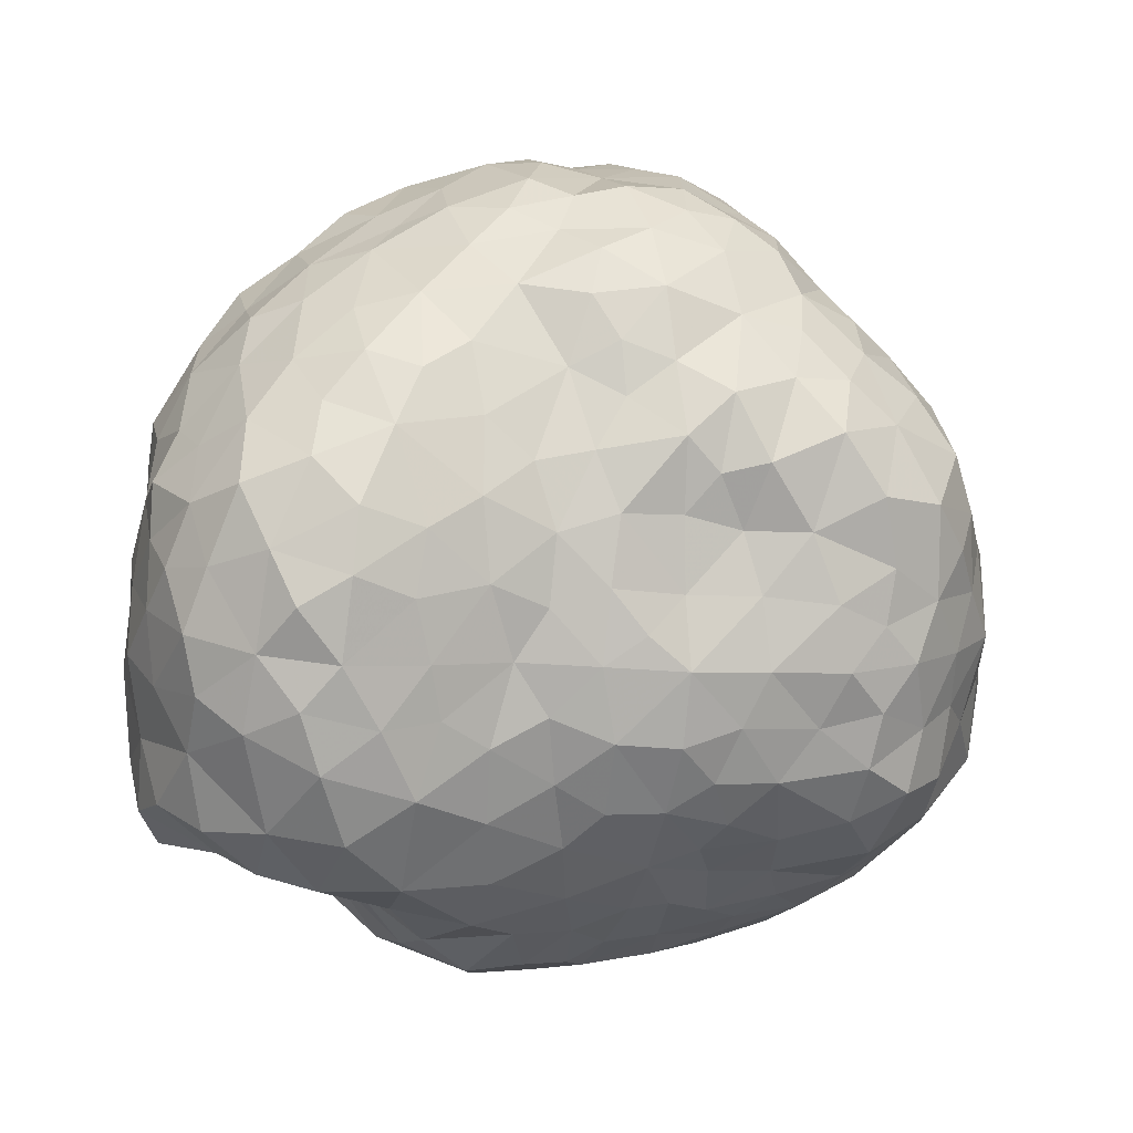
<metadata>
{"format":"obj","ext":"obj","renderer":"f3d","projection":"perspective","resolution":1024,"background":"white","views":[{"elev":1.5,"azim":160.6,"up":"+Y"}]}
</metadata>
<code>
v -1.29e+04 -23.44 -346.6
v -1.216e+04 -541.5 -2331
v -1.121e+04 -1074 -4208
v -1.034e+04 -1645 -6110
v -8715 -1975 -7528
v -6913 -2171 -8728
v -4798 -2359 -9159
v -2636 -2305 -8869
v -473.9 -2264 -8654
v -461.6 -279.9 -8285
v -446.4 1783 -8241
v -420.7 3842 -8542
v -408 5792 -7752
v -392.8 7787 -7104
v -470.6 9418 -5784
v -359.9 1.069e+04 -4209
v -379.8 1.113e+04 -2206
v -2626 1.124e+04 -2391
v -4634 1.027e+04 -2167
v -6310 8757 -1909
v -8064 7345 -1676
v -9730 5846 -1464
v -1.099e+04 3991 -1100
v -1.201e+04 2011 -732.3
v -2042 1368 -8389
v -1.186e+04 1042 -2052
v -2446 -334 -8709
v -2120 1.07e+04 -3961
v -3591 1.018e+04 -3408
v -4911 9449 -3908
v -6079 8028 -4357
v -1727 9983 -5214
v -4083 6667 -7545
v -6189 6106 -6928
v -5196 5331 -8159
v -7855 6111 -5130
v -6547 7057 -5563
v -2354 8815 -6345
v -2440 7056 -7327
v -1752 4971 -8552
v -1.103e+04 621.9 -4480
v -1.124e+04 2628 -1960
v -1.1e+04 1861 -3259
v -1.012e+04 847.1 -6034
v -7571 2039 -8739
v -9379 1781 -7080
v -8618 798.9 -8009
v -7633 -517 -8498
v -9374 -347.7 -7122
v -5845 -1154 -9038
v -4413 -575.2 -9265
v -1312 2851 -8624
v -4541 3927 -9266
v -6538 4159 -8231
v -5636 2253 -9458
v -7521 7075 -3512
v -8695 6267 -2850
v -6086 367.7 -9129
v -8971 4757 -5443
v -8797 3389 -7278
v -7844 4990 -6776
v -1.049e+04 3644 -2911
v -9345 5006 -3704
v -2532 3139 -9106
v -3516 5370 -8415
v -3715 1321 -9088
v -3218 9822 -4981
v -4607 7715 -6344
v -4347 8933 -5385
v -9959 3091 -5173
v -506.3 2635 9515
v -2640 2577 9271
v -4709 2395 8637
v -6666 2165 7707
v -8270 1768 6293
v -9964 1419 4975
v -1.154e+04 1032 3545
v -1.251e+04 631.2 1661
v -389.6 1.161e+04 -181
v -403 1.184e+04 1801
v -376.7 1.105e+04 3742
v -500.8 9895 5399
v -417.7 8267 6726
v -413.6 6486 7847
v -463.9 4612 8795
v -5669 4238 7428
v -1.223e+04 2166 1128
v -2440 4449 8635
v -1.155e+04 3546 343.7
v -1.084e+04 5050 731.8
v -1.147e+04 3601 2000
v -7991 8763 1972
v -8920 7517 -167.4
v -7556 8709 -154.4
v -1.012e+04 3633 3920
v -1.123e+04 2567 3305
v -7217 8680 3515
v -8954 7454 2870
v -8674 3512 5352
v -1869 1.158e+04 -970.3
v -1702 1.191e+04 674.8
v -2217 1.142e+04 1945
v -3204 1.164e+04 280.3
v -1947 9085 5977
v -1877 1.016e+04 4919
v -4779 1.086e+04 -429.1
v -3514 1.121e+04 -1180
v -4490 1.016e+04 3875
v -2445 1.054e+04 3509
v -3228 9403 4771
v -2202 6361 7700
v -7458 3251 6586
v -5659 6180 6752
v -7351 4898 5995
v -7143 6574 5606
v -4090 3996 8323
v -5949 9739 630.4
v -2774 7735 6680
v -1.009e+04 6069 -83.97
v -8602 5182 4917
v -7950 7431 4327
v -4171 8399 5716
v -5646 9669 -873.3
v -3917 5590 7685
v -5840 7804 5398
v -5830 1.025e+04 2341
v -3984 1.085e+04 2311
v -9655 6740 1306
v -1.079e+04 5159 2476
v -4208 7001 6856
v -9574 5866 3662
v -4916 1.079e+04 1044
v -5834 9327 3995
v 1963 1.097e+04 -2788
v 4240 1.013e+04 -2621
v 6330 8909 -2496
v 8294 7489 -2769
v 9984 5760 -2574
v 1.144e+04 4024 -1745
v 1.211e+04 2159 -513.8
v 1.251e+04 -105.7 -643.3
v 1.254e+04 -700.8 -2856
v 1.202e+04 -1254 -5015
v 1.047e+04 -1716 -6561
v 8525 -1975 -7656
v 6232 -1999 -7753
v 3951 -1984 -7489
v 1756 -2114 -8131
v 1273 1829 -8165
v 1565 -98.67 -8221
v 617 -1317 -8444
v 1049 1.041e+04 -3927
v 2867 1.003e+04 -3776
v 4129 8968 -4305
v 1814 9381 -4839
v 7299 7210 -4240
v 5655 7640 -4894
v 3286 7834 -5807
v 1045 8818 -6091
v 7365 6053 -5656
v 6982 4095 -7127
v 6097 5586 -6573
v 2249 5623 -6850
v 890.9 4856 -7557
v 930.2 6342 -7280
v 1.227e+04 412.5 -4016
v 1.238e+04 1123 -2530
v 1.018e+04 946.3 -6841
v 1.148e+04 474.7 -5481
v 1.075e+04 2599 -5971
v 9652 -507.1 -7525
v 1.224e+04 2642 -2210
v 8328 295.6 -7998
v 8089 2055 -7752
v 8553 4735 -5833
v 2931 1339 -7915
v 1811 3460 -7737
v 3401 3184 -7524
v 1.03e+04 4261 -4832
v 9064 3283 -6711
v 1.126e+04 3580 -3388
v 6687 -308.7 -7961
v 4707 6300 -6324
v 6358 1477 -7888
v 4675 31.77 -7815
v 4846 2278 -7743
v 3099 -596 -7831
v 1.17e+04 2092 -4431
v 8991 5822 -4442
v 4591 4353 -7089
v 1543 7565 -6710
v -425.9 -4290 -8202
v -376 -6080 -7107
v -394.2 -7687 -5756
v -455.4 -9025 -4142
v -344.8 -1.019e+04 -2475
v -376.8 -1.114e+04 -617
v -381.1 -1.138e+04 1455
v -360 -1.068e+04 3419
v 2309 -1.087e+04 3603
v 4798 -1.058e+04 2763
v 6360 -8562 1978
v 8822 -7574 1411
v 1.143e+04 -7398 1474
v 1.225e+04 -5033 1210
v 1.251e+04 -2423 725.3
v 1.235e+04 -4235 -937.6
v 1.211e+04 -5931 -1903
v 1.228e+04 -6286 -116.9
v 1323 -4151 -7878
v 2044 -7060 -5853
v 1201 -6090 -6790
v 2641 -5255 -6891
v 1309 -1.135e+04 2037
v 867.5 -1.134e+04 228.9
v 2588 -1.143e+04 672.8
v 6285 -8656 -607.1
v 4721 -1.041e+04 488.3
v 3265 -1.103e+04 -1111
v 2530 -9731 -3084
v 1730 -1.086e+04 -1525
v 472 -1.085e+04 -1626
v 3000 -3442 -7493
v 8281 -8135 -4136
v 6057 -8834 -3169
v 7966 -8133 -2164
v 4371 -6237 -6499
v 8074 -6724 -6200
v 8907 -4818 -6916
v 6447 -5530 -7108
v 1.068e+04 -3789 -5990
v 9476 -3174 -7118
v 1.274e+04 -1969 -1144
v 1.237e+04 -2715 -2880
v 1.168e+04 -4392 -3881
v 1525 -8590 -4571
v 4054 -9254 -4119
v 1.035e+04 -7392 -1196
v 8408 -7890 -256.1
v 9884 -6430 -5154
v 9675 -7766 -3030
v 5878 -3455 -7453
v 3890 -7978 -5375
v 1.169e+04 -2853 -4998
v 6376 -8029 -5463
v 4711 -9982 -1706
v 4515 -4233 -7230
v 1.123e+04 -6498 -3450
v 850.9 -9702 -3162
v 7480 -3668 -7502
v 1750 2528 9157
v 3930 2344 8490
v 6025 2107 7611
v 8060 1831 6609
v 9876 1457 5270
v 1.136e+04 1038 3585
v 1.214e+04 470.5 1511
v -483.6 -9580 5030
v -348.4 -7611 5736
v -392.3 -6731 7389
v -452.6 -4915 7959
v -487.7 -3349 9265
v -358.6 -1382 9682
v -361.6 684.8 1.005e+04
v 1.161e+04 -1292 3013
v 744.2 1308 9504
v 1.218e+04 -1213 1485
v 858.5 -1.032e+04 4330
v 1677 -6719 7215
v 1090 -8016 6170
v 3566 488.3 8727
v 1763 245.7 9320
v 5388 -699.9 8121
v 5007 1027 8058
v 1.022e+04 -2618 4644
v 1.184e+04 -3460 2633
v 577.7 -272.9 9713
v 6861 426 7388
v 1236 -1675 9385
v 2002 -3380 8789
v 1858 -9505 5354
v 4366 -9262 4865
v 1.083e+04 -5091 3860
v 7843 -8111 3396
v 1.015e+04 -7673 2626
v 4118 -6328 7353
v 2452 -5234 7993
v 705.1 -5763 7967
v 950.5 -4658 8393
v 8361 -3279 6114
v 9243 -828 5719
v 6326 -8752 4923
v 7568 -7175 5475
v 1.064e+04 -574.4 4436
v 9812 -6710 4577
v 8260 281 6536
v 5626 -7390 5979
v 8678 -5403 5479
v 6415 -2661 7365
v 5874 -4636 6625
v 7431 -1354 6871
v 3156 -7905 6491
v 4704 -2821 8268
v 4100 -4462 8171
v 5993 -9357 3376
v 3100 -1452 9001
v 1.165e+04 -5998 2566
v 1.17e+04 3792 -5.045
v 1.172e+04 2360 1349
v 804.9 3755 9019
v 8904 3278 5750
v 1.054e+04 2631 4549
v 1.018e+04 4260 4435
v 1088 1.161e+04 -1281
v 978.9 1.187e+04 145.6
v 1503 1.182e+04 1476
v 4173 1.114e+04 1761
v 2161 1.151e+04 3098
v 2862 9899 5136
v 5123 1.002e+04 3873
v 3452 1.087e+04 3816
v 657.7 1.161e+04 2819
v 1175 9405 5841
v 817.4 7833 7110
v 1423 6605 7604
v 1.082e+04 5602 -262.4
v 1.151e+04 4297 1582
v 2682 3539 8600
v 1841 4754 8382
v 5613 4892 6978
v 3892 4192 7819
v 5262 3526 7785
v 591.9 5453 8388
v 6995 3680 6673
v 2098 8079 6572
v 7952 5173 5693
v 7694 8568 -1003
v 5553 1.007e+04 -177.6
v 7501 9064 1147
v 1.135e+04 3069 3153
v 5388 9641 -1664
v 9460 7061 -1602
v 3887 1.082e+04 -896.5
v 6008 1.03e+04 1624
v 6639 9361 2986
v 2351 1.164e+04 -180.1
v 6718 6576 5754
v 7912 7976 3569
v 5881 8130 5099
v 9005 7965 1843
v 3246 6070 7356
v 4003 8462 5946
v 1253 1.065e+04 4460
v 4935 6696 6350
v 1.024e+04 6463 1177
v 1.067e+04 5124 2907
v 9221 7377 55.74
v 8904 6420 4419
v 9665 6590 2717
v -1.318e+04 -2244 -223.2
v -1.235e+04 -3925 1378
v -1.103e+04 -5451 2783
v -9361 -6976 3728
v -7345 -8364 4004
v -5050 -9224 3726
v -2722 -9984 3412
v -4044 -6946 6676
v -2633 -8444 5509
v -1926 -7126 6590
v -1955 -9668 4629
v -2495 341.4 9485
v -1522 1391 9682
v -3603 -9130 4387
v -4160 618.8 8761
v -7379 617.3 7524
v -5637 1212 8164
v -1332 -185.2 9870
v -5806 -394.3 7971
v -6869 -2192 7736
v -5374 -2221 8068
v -2082 -1596 9740
v -2618 -3280 9329
v -8569 310.7 6485
v -1.167e+04 -3658 3376
v -1.292e+04 -1867 2053
v -1.312e+04 -530.8 1137
v -9756 -4831 4297
v -9906 -2776 5132
v -9456 -750.5 5859
v -1.099e+04 -460 4553
v -1.177e+04 -1775 3625
v -8075 -3065 6459
v -7926 -1057 7177
v -4926 -7982 5087
v -6311 -6851 5761
v -1920 -4668 8545
v -2537 -6214 7756
v -1339 -5918 7959
v -3664 -1340 8718
v -4385 -3330 8584
v -8053 -6574 5034
v -5351 -5435 7467
v -6936 -5269 6452
v -3588 -5022 8435
v -1.239e+04 -338.2 2973
v -8410 -4891 5651
v -6423 -3775 7623
v -1.198e+04 -5780 655
v -1.191e+04 -4939 -1568
v -1.12e+04 -6330 -1691
v -1.269e+04 -1401 -1261
v -2961 -1.087e+04 1259
v -1677 -1.095e+04 2273
v -6550 -9681 2365
v -4359 -1.025e+04 2566
v -1997 -3777 -8436
v -8605 -8894 -1302
v -6220 -1.027e+04 -168.6
v -7753 -9547 719.4
v -2439 -1.092e+04 -679.2
v -2038 -1.01e+04 -2267
v -1.088e+04 -7064 1726
v -8346 -8837 2402
v -3965 -7028 -6295
v -1780 -7217 -6048
v -2456 -7967 -4983
v -1487 -5276 -7793
v -2194 -6472 -6996
v -3224 -5303 -7958
v -4164 -3850 -8514
v -1652 -8942 -4106
v -4170 -9616 -2799
v -2958 -9258 -3621
v -7544 -3981 -7823
v -8854 -3469 -6874
v -1.168e+04 -3137 -3175
v -1.263e+04 -3151 -1423
v -1.212e+04 -1958 -2361
v -1.094e+04 -5280 -3942
v -1.084e+04 -2842 -4665
v -6752 -8397 -4285
v -9065 -6753 -4840
v -6784 -7524 -6075
v -1529 -1.124e+04 571.5
v -4361 -8069 -4888
v -5602 -6490 -7339
v -7158 -5742 -7683
v -5692 -4975 -8347
v -9822 -4048 -5610
v -9829 -8314 1595
v -6414 -9529 -2188
v -8172 -8099 -3262
v -1e+04 -7151 -2816
v -4190 -1.029e+04 -1430
v -4137 -1.082e+04 40.61
v -5916 -3477 -8731
v -5096 -1.066e+04 1239
v -1.037e+04 -7464 -481.7
v -9038 -8878 349.6
v -5012 -8910 -3782
v -8565 -5456 -6742
f 10 25 11
f 26 2 1
f 27 10 9
f 17 28 18
f 29 19 18
f 19 30 20
f 30 31 20
f 32 28 16
f 35 34 33
f 37 34 36
f 14 38 15
f 40 39 13
f 41 4 3
f 42 43 26
f 4 41 44
f 45 47 46
f 5 49 48
f 24 23 42
f 51 7 50
f 40 12 52
f 8 51 27
f 54 53 55
f 57 56 36
f 48 58 50
f 38 32 15
f 56 20 31
f 60 59 61
f 42 62 43
f 59 36 61
f 63 22 57
f 48 6 5
f 60 45 46
f 25 10 27
f 55 58 45
f 64 53 65
f 65 39 40
f 66 58 55
f 48 45 58
f 30 29 67
f 39 68 38
f 69 31 30
f 21 20 56
f 3 2 41
f 62 63 70
f 61 34 54
f 44 70 46
f 62 23 22
f 70 63 59
f 43 70 41
f 49 4 44
f 35 54 34
f 31 68 37
f 25 66 64
f 64 40 52
f 33 68 39
f 13 39 14
f 53 64 66
f 55 45 54
f 68 31 69
f 28 67 29
f 51 66 27
f 9 8 27
f 62 70 43
f 22 63 62
f 69 67 38
f 14 39 38
f 60 54 45
f 45 48 47
f 61 54 60
f 34 61 36
f 53 35 65
f 53 66 55
f 21 56 57
f 37 36 56
f 8 7 51
f 66 51 58
f 28 32 67
f 16 28 17
f 44 41 70
f 41 26 43
f 48 49 47
f 6 48 50
f 54 35 53
f 35 33 65
f 1 24 26
f 2 26 41
f 65 40 64
f 13 12 40
f 63 36 59
f 60 70 59
f 46 47 49
f 4 49 5
f 46 70 60
f 49 44 46
f 68 34 37
f 56 31 37
f 11 25 52
f 66 25 27
f 28 29 18
f 19 29 30
f 34 68 33
f 33 39 65
f 69 38 68
f 30 67 69
f 21 57 22
f 36 63 57
f 23 62 42
f 42 26 24
f 7 6 50
f 50 58 51
f 38 67 32
f 15 32 16
f 64 52 25
f 12 11 52
f 86 74 73
f 1 87 24
f 71 88 72
f 89 24 87
f 91 90 89
f 77 87 78
f 93 92 94
f 95 91 96
f 98 97 92
f 99 95 76
f 17 100 79
f 101 102 80
f 100 103 101
f 105 104 82
f 103 107 106
f 108 110 109
f 84 83 111
f 107 18 19
f 99 75 112
f 111 88 85
f 114 113 115
f 116 73 72
f 94 92 117
f 83 118 111
f 119 23 90
f 120 115 121
f 109 81 102
f 122 110 108
f 123 20 94
f 121 97 98
f 113 86 124
f 76 75 99
f 82 104 83
f 125 97 121
f 116 72 88
f 104 110 122
f 19 123 106
f 127 126 108
f 90 129 128
f 21 22 93
f 91 95 129
f 87 1 78
f 130 113 124
f 104 122 118
f 121 115 125
f 98 128 131
f 106 117 132
f 100 107 103
f 120 95 99
f 77 76 96
f 126 117 92
f 133 122 108
f 86 116 124
f 86 112 74
f 119 22 23
f 131 128 129
f 95 120 131
f 112 86 114
f 92 93 128
f 94 20 21
f 124 88 111
f 88 71 85
f 102 127 109
f 105 82 81
f 127 103 132
f 94 117 123
f 86 113 114
f 125 130 122
f 24 89 23
f 91 87 96
f 80 102 81
f 103 127 102
f 133 126 97
f 132 117 126
f 113 125 115
f 114 115 120
f 84 111 85
f 111 130 124
f 122 130 118
f 125 122 133
f 18 100 17
f 80 79 101
f 126 133 108
f 127 108 109
f 95 131 129
f 91 129 90
f 121 98 131
f 128 98 92
f 112 75 74
f 112 114 99
f 104 118 83
f 110 105 109
f 76 95 96
f 96 87 77
f 119 128 93
f 21 93 94
f 73 116 86
f 116 88 124
f 92 97 126
f 97 125 133
f 131 120 121
f 99 114 120
f 23 89 90
f 87 91 89
f 119 93 22
f 128 119 90
f 123 19 20
f 106 123 117
f 113 130 125
f 111 118 130
f 132 103 106
f 126 127 132
f 19 106 107
f 18 107 100
f 105 110 104
f 105 81 109
f 103 102 101
f 79 100 101
f 150 10 149
f 10 151 9
f 17 134 152
f 135 154 153
f 155 152 153
f 152 15 16
f 136 156 157
f 159 155 158
f 160 161 162
f 165 163 164
f 166 142 143
f 167 140 141
f 168 169 144
f 170 169 168
f 171 168 144
f 167 172 140
f 174 168 173
f 161 160 175
f 177 178 176
f 149 12 177
f 164 163 177
f 150 148 151
f 164 12 13
f 175 179 180
f 138 181 179
f 145 182 173
f 136 157 154
f 163 158 183
f 184 185 186
f 150 187 148
f 143 169 166
f 188 170 179
f 147 185 146
f 161 184 186
f 157 183 158
f 189 137 138
f 186 178 190
f 191 165 14
f 158 154 157
f 136 137 156
f 145 173 171
f 180 170 168
f 189 179 175
f 138 139 181
f 178 163 190
f 176 149 177
f 145 146 182
f 173 184 174
f 158 191 159
f 152 155 15
f 174 161 180
f 183 162 190
f 182 185 184
f 147 187 185
f 11 149 10
f 185 187 176
f 157 160 162
f 190 163 183
f 189 160 156
f 138 179 189
f 142 167 141
f 181 172 188
f 159 14 15
f 191 158 163
f 158 155 154
f 154 135 136
f 167 166 188
f 169 143 144
f 139 172 181
f 181 188 179
f 189 156 137
f 157 156 160
f 180 179 170
f 170 188 169
f 174 184 161
f 174 180 168
f 186 185 176
f 186 190 161
f 182 146 185
f 184 173 182
f 180 161 175
f 175 160 189
f 176 150 149
f 12 149 11
f 171 144 145
f 168 171 173
f 12 164 177
f 165 13 14
f 148 187 147
f 176 187 150
f 134 135 153
f 155 153 154
f 178 186 176
f 177 163 178
f 162 161 190
f 183 157 162
f 152 16 17
f 152 134 153
f 191 14 159
f 155 159 15
f 169 188 166
f 166 167 142
f 167 188 172
f 139 140 172
f 191 163 165
f 13 165 164
f 10 150 151
f 148 9 151
f 209 208 207
f 9 210 192
f 211 194 212
f 193 210 212
f 212 213 211
f 200 199 214
f 214 215 216
f 214 216 200
f 218 217 202
f 219 221 220
f 222 221 215
f 215 197 222
f 210 148 223
f 225 224 226
f 211 213 227
f 230 229 228
f 231 229 232
f 142 233 234
f 234 207 235
f 145 144 232
f 142 141 233
f 207 206 205
f 220 236 237
f 238 203 239
f 240 241 224
f 146 242 147
f 202 217 239
f 243 236 211
f 234 244 143
f 209 207 205
f 224 245 228
f 246 217 218
f 242 247 147
f 243 237 236
f 231 144 244
f 248 241 240
f 215 214 198
f 216 218 201
f 196 249 222
f 246 237 225
f 248 235 208
f 226 238 239
f 247 230 227
f 9 148 210
f 224 225 245
f 227 230 245
f 240 231 235
f 229 250 232
f 239 203 202
f 217 225 226
f 194 236 195
f 227 243 211
f 238 209 204
f 248 240 235
f 242 250 230
f 223 147 247
f 216 221 219
f 221 249 220
f 243 245 237
f 225 217 246
f 240 229 231
f 235 231 244
f 233 206 207
f 234 143 142
f 218 202 201
f 246 218 219
f 241 238 226
f 240 224 228
f 228 229 240
f 230 228 245
f 192 210 193
f 223 247 213
f 194 211 236
f 195 236 249
f 207 208 235
f 248 208 238
f 213 247 227
f 245 243 227
f 199 198 214
f 216 201 200
f 229 230 250
f 146 145 250
f 217 226 239
f 204 203 238
f 233 207 234
f 141 206 233
f 226 224 241
f 241 248 238
f 246 220 237
f 225 237 245
f 208 209 238
f 205 204 209
f 218 216 219
f 219 220 246
f 223 148 147
f 210 223 213
f 210 213 212
f 212 194 193
f 235 244 234
f 244 144 143
f 144 231 232
f 250 145 232
f 216 215 221
f 198 197 215
f 220 249 236
f 249 196 195
f 247 242 230
f 250 242 146
f 222 249 221
f 196 222 197
f 265 257 256
f 266 251 71
f 206 141 267
f 199 268 258
f 260 270 269
f 272 271 251
f 274 271 273
f 265 275 276
f 277 266 264
f 278 274 273
f 262 280 279
f 259 258 270
f 200 282 281
f 276 275 283
f 284 203 285
f 269 286 287
f 287 289 288
f 287 280 289
f 290 275 291
f 284 293 292
f 294 255 291
f 284 285 295
f 255 254 296
f 297 292 293
f 275 298 283
f 276 205 206
f 203 284 202
f 290 299 300
f 273 299 301
f 291 255 296
f 270 260 259
f 297 286 302
f 304 303 280
f 266 277 272
f 293 298 300
f 282 305 292
f 289 280 262
f 286 304 287
f 299 273 303
f 273 271 306
f 307 204 205
f 275 290 298
f 275 265 294
f 257 265 267
f 282 302 281
f 200 281 268
f 201 282 200
f 297 302 282
f 202 305 201
f 283 298 295
f 278 301 296
f 256 255 294
f 279 263 262
f 280 303 306
f 298 290 300
f 291 301 290
f 271 252 251
f 306 272 279
f 300 304 286
f 306 303 273
f 267 265 276
f 276 307 205
f 286 297 300
f 302 286 269
f 295 285 307
f 295 293 284
f 302 270 281
f 260 288 261
f 300 297 293
f 293 295 298
f 306 271 272
f 274 253 252
f 295 307 283
f 285 203 204
f 202 284 305
f 297 282 292
f 273 301 278
f 254 253 278
f 265 256 294
f 275 294 291
f 304 280 287
f 300 303 304
f 290 301 299
f 303 300 299
f 270 302 269
f 281 270 258
f 305 282 201
f 292 305 284
f 307 285 204
f 276 283 307
f 277 263 279
f 280 306 279
f 267 141 257
f 206 267 276
f 288 269 287
f 261 289 262
f 296 301 291
f 254 278 296
f 274 252 271
f 278 253 274
f 281 258 268
f 200 268 199
f 264 266 71
f 272 251 266
f 272 277 279
f 264 263 277
f 260 269 288
f 261 288 289
f 309 140 308
f 141 140 257
f 310 71 251
f 311 312 313
f 79 315 314
f 316 315 80
f 317 316 318
f 321 319 320
f 316 322 318
f 324 323 83
f 324 84 325
f 327 308 326
f 329 310 328
f 330 331 332
f 333 85 310
f 334 330 332
f 324 335 323
f 311 313 336
f 337 338 339
f 309 340 256
f 341 337 136
f 342 137 337
f 311 334 254
f 343 135 134
f 344 320 345
f 346 343 134
f 342 326 138
f 348 349 347
f 345 348 339
f 348 350 339
f 330 336 347
f 255 311 254
f 335 351 352
f 252 331 328
f 352 320 319
f 82 323 353
f 347 354 330
f 351 331 330
f 343 317 338
f 17 314 134
f 355 356 327
f 337 357 342
f 358 348 347
f 350 359 355
f 354 352 351
f 319 323 335
f 356 358 313
f 312 256 340
f 140 139 308
f 313 340 356
f 343 341 135
f 338 317 344
f 316 317 346
f 322 353 318
f 139 138 326
f 350 355 357
f 345 349 348
f 321 317 318
f 325 329 351
f 333 310 329
f 320 352 349
f 351 330 354
f 257 309 256
f 356 340 327
f 357 337 339
f 136 337 137
f 331 351 329
f 332 252 253
f 339 344 345
f 320 349 345
f 346 315 316
f 81 322 80
f 336 313 358
f 358 359 348
f 343 346 317
f 341 343 338
f 311 255 312
f 311 336 334
f 340 309 327
f 140 309 257
f 352 319 335
f 352 354 349
f 325 84 333
f 325 351 335
f 319 353 323
f 323 82 83
f 355 327 326
f 356 359 358
f 254 334 253
f 330 334 336
f 350 357 339
f 350 348 359
f 336 358 347
f 354 347 349
f 339 338 344
f 317 320 344
f 308 139 326
f 327 309 308
f 353 81 82
f 321 353 319
f 320 317 321
f 318 353 321
f 326 342 357
f 137 342 138
f 314 17 79
f 314 346 134
f 359 356 355
f 357 355 326
f 312 255 256
f 340 313 312
f 338 337 341
f 341 136 135
f 331 252 332
f 253 334 332
f 328 251 252
f 328 331 329
f 310 85 71
f 251 328 310
f 80 322 316
f 353 322 81
f 325 333 329
f 333 84 85
f 84 324 83
f 335 324 325
f 346 314 315
f 79 80 315
f 367 368 369
f 370 199 258
f 372 72 371
f 260 369 259
f 373 370 368
f 374 371 72
f 375 376 74
f 372 377 264
f 378 379 380
f 262 381 382
f 383 75 76
f 385 361 384
f 385 386 360
f 78 1 386
f 384 387 388
f 390 388 389
f 384 388 391
f 392 393 389
f 375 383 393
f 364 394 395
f 373 366 370
f 397 398 396
f 394 364 365
f 400 399 380
f 391 388 390
f 401 387 363
f 260 398 369
f 402 403 395
f 382 400 404
f 374 72 73
f 77 78 405
f 384 361 362
f 379 378 393
f 383 76 389
f 364 395 401
f 406 403 392
f 382 396 262
f 404 400 402
f 378 399 374
f 378 376 375
f 402 395 367
f 406 387 401
f 258 368 370
f 367 394 368
f 404 396 382
f 262 263 381
f 381 371 399
f 264 71 372
f 77 390 76
f 389 388 392
f 361 385 360
f 405 385 391
f 363 387 362
f 406 388 387
f 260 261 398
f 367 397 404
f 402 400 407
f 399 378 380
f 403 407 392
f 404 402 367
f 406 392 388
f 379 392 407
f 390 389 76
f 390 77 405
f 373 394 365
f 367 395 394
f 362 387 384
f 384 391 385
f 397 367 369
f 369 368 259
f 73 376 374
f 374 399 371
f 401 363 364
f 401 395 403
f 375 393 378
f 74 75 375
f 263 377 381
f 381 399 382
f 382 399 400
f 380 407 400
f 404 397 396
f 396 261 262
f 402 407 403
f 403 406 401
f 78 386 405
f 391 390 405
f 373 368 394
f 366 373 365
f 379 393 392
f 407 380 379
f 199 370 366
f 368 258 259
f 376 378 374
f 376 73 74
f 383 389 393
f 375 75 383
f 1 360 386
f 385 405 386
f 372 371 377
f 71 72 372
f 381 377 371
f 264 377 263
f 398 261 396
f 369 398 397
f 408 409 410
f 2 411 1
f 413 366 412
f 415 365 414
f 416 9 192
f 412 366 415
f 419 417 418
f 421 197 420
f 408 422 362
f 414 423 419
f 424 425 426
f 427 428 429
f 429 430 416
f 431 426 194
f 430 8 416
f 196 421 431
f 432 433 421
f 5 434 435
f 436 437 438
f 439 436 440
f 438 3 436
f 409 436 439
f 414 364 423
f 5 6 434
f 443 441 442
f 413 444 198
f 443 445 441
f 429 424 446
f 434 448 447
f 449 442 439
f 363 450 423
f 441 451 452
f 417 452 451
f 362 361 408
f 440 4 449
f 442 453 439
f 431 194 195
f 455 418 454
f 430 456 7
f 424 443 446
f 437 361 360
f 410 439 453
f 412 455 420
f 415 414 457
f 422 363 362
f 458 417 459
f 424 445 443
f 446 443 447
f 432 451 460
f 419 423 459
f 435 4 5
f 449 461 442
f 442 461 443
f 417 453 452
f 448 456 430
f 192 193 427
f 196 197 421
f 433 445 426
f 433 460 445
f 424 428 425
f 198 199 413
f 457 418 455
f 409 361 437
f 3 440 436
f 417 458 453
f 451 418 417
f 435 461 449
f 6 456 434
f 361 409 408
f 450 422 458
f 443 461 447
f 429 446 448
f 452 453 442
f 410 453 458
f 454 432 421
f 444 420 197
f 414 419 418
f 364 414 365
f 7 8 430
f 429 448 430
f 425 193 194
f 424 429 428
f 437 411 438
f 437 436 409
f 441 460 451
f 441 452 442
f 408 458 422
f 422 450 363
f 454 418 451
f 414 418 457
f 440 3 4
f 449 439 440
f 8 9 416
f 416 192 427
f 415 457 412
f 366 365 415
f 454 420 455
f 457 455 412
f 423 364 363
f 423 450 459
f 435 434 461
f 4 435 449
f 432 454 451
f 433 432 460
f 460 441 445
f 445 424 426
f 421 420 454
f 431 421 433
f 408 410 458
f 410 409 439
f 448 434 456
f 6 7 456
f 412 444 413
f 199 366 413
f 459 450 458
f 417 419 459
f 461 434 447
f 448 446 447
f 193 428 427
f 427 429 416
f 420 444 412
f 197 198 444
f 437 360 411
f 2 3 438
f 411 2 438
f 360 1 411
f 195 196 431
f 433 426 431
f 428 193 425
f 425 194 426

</code>
